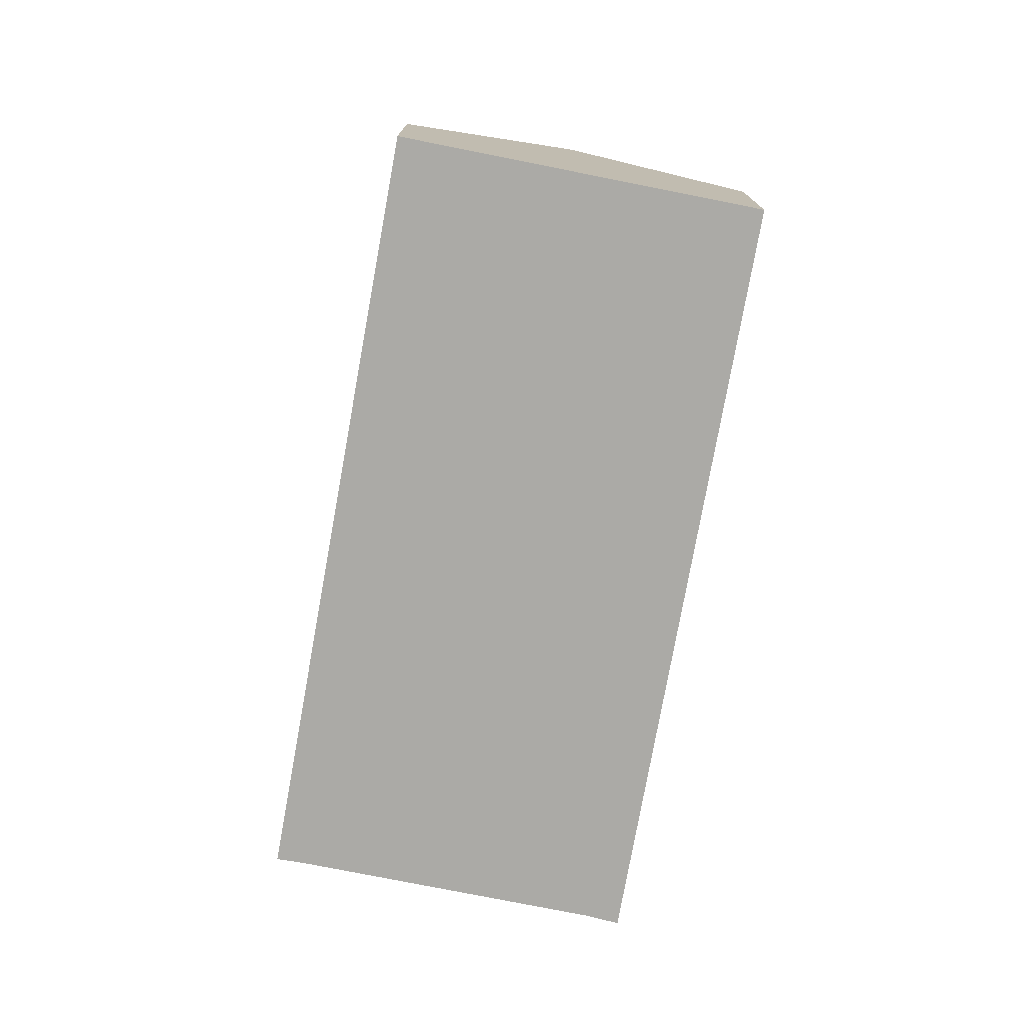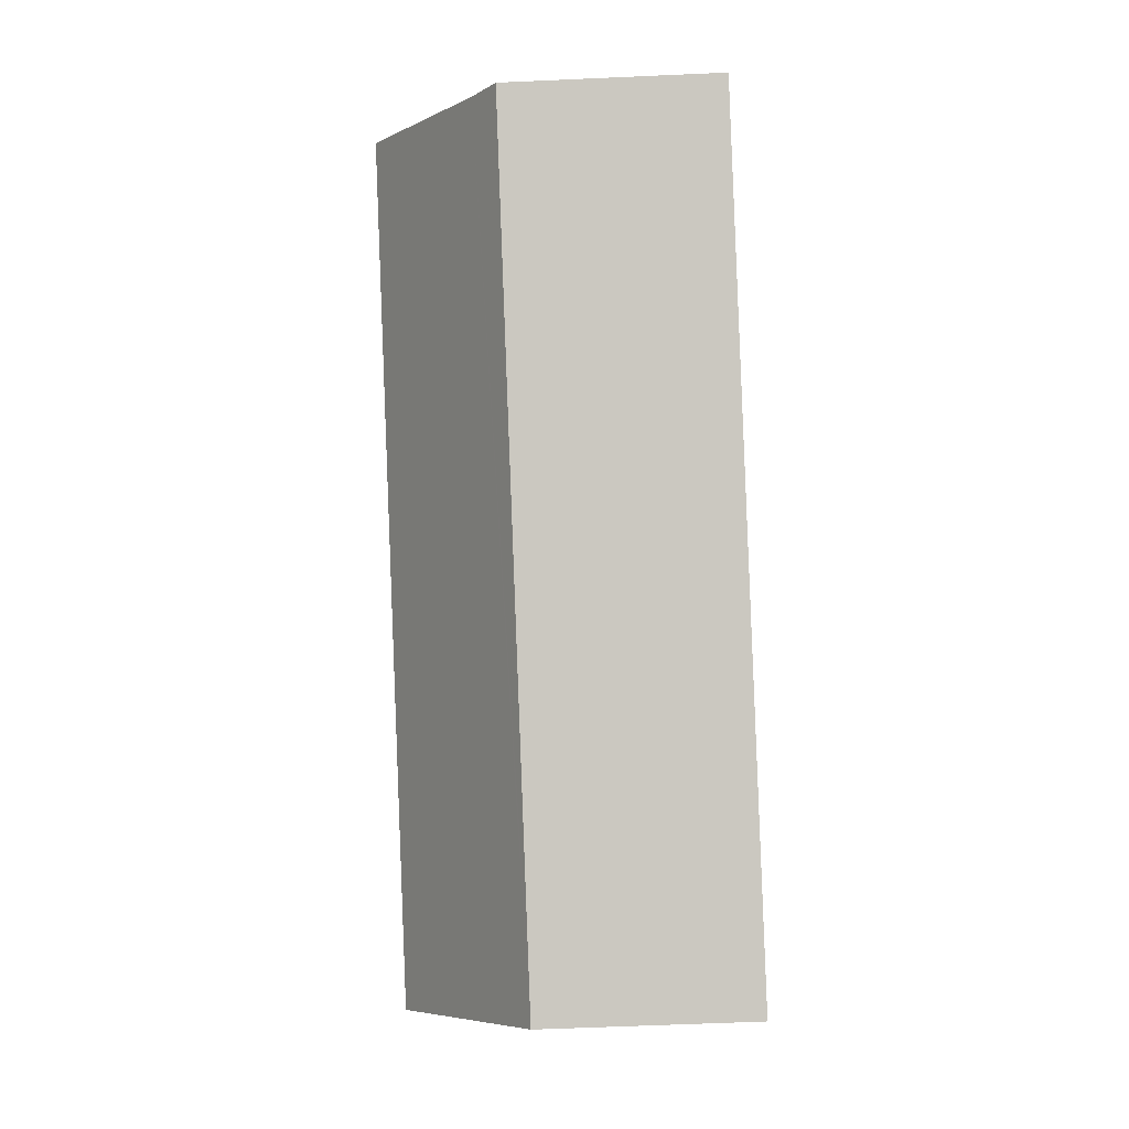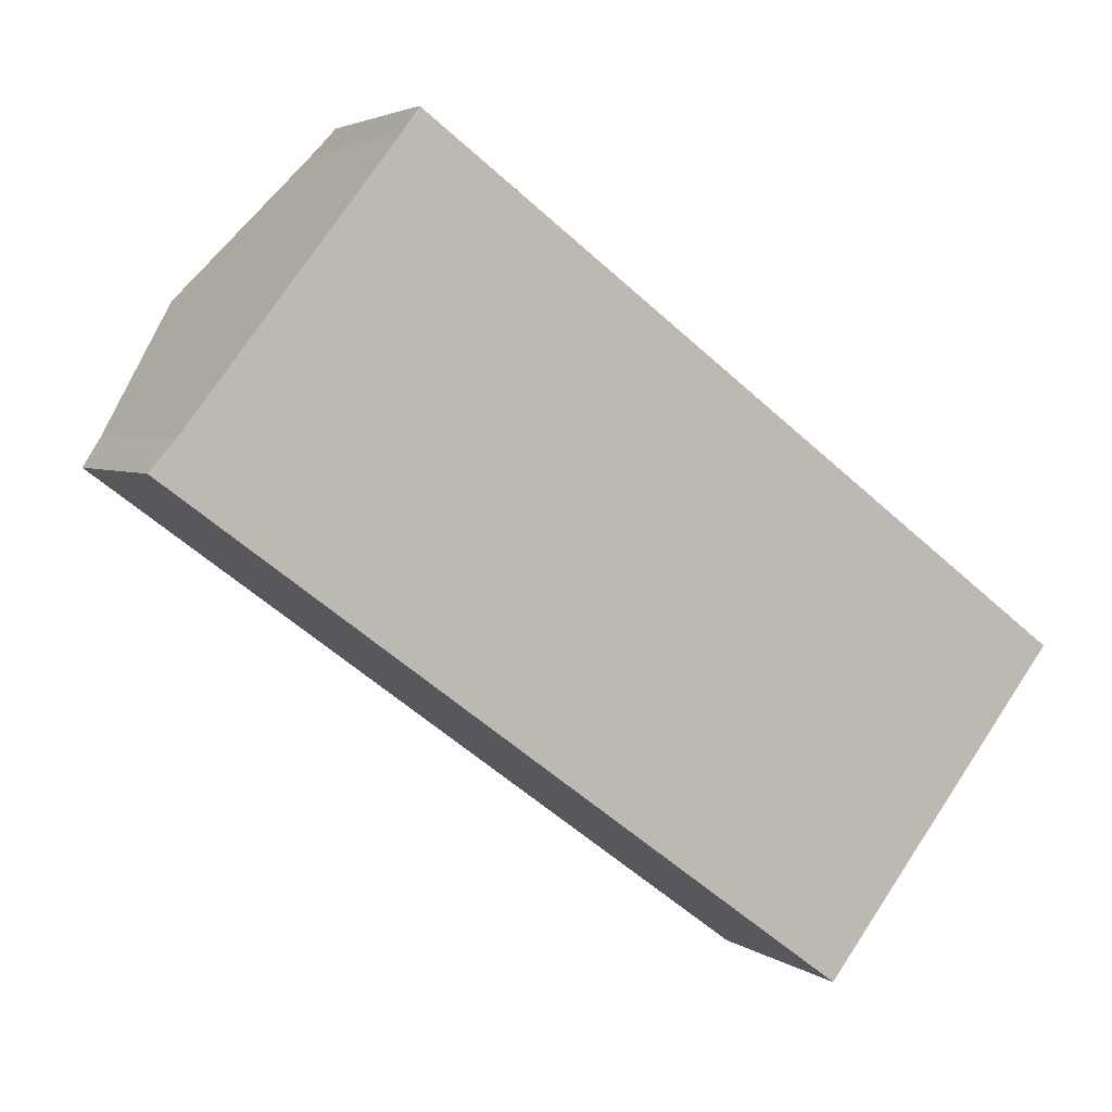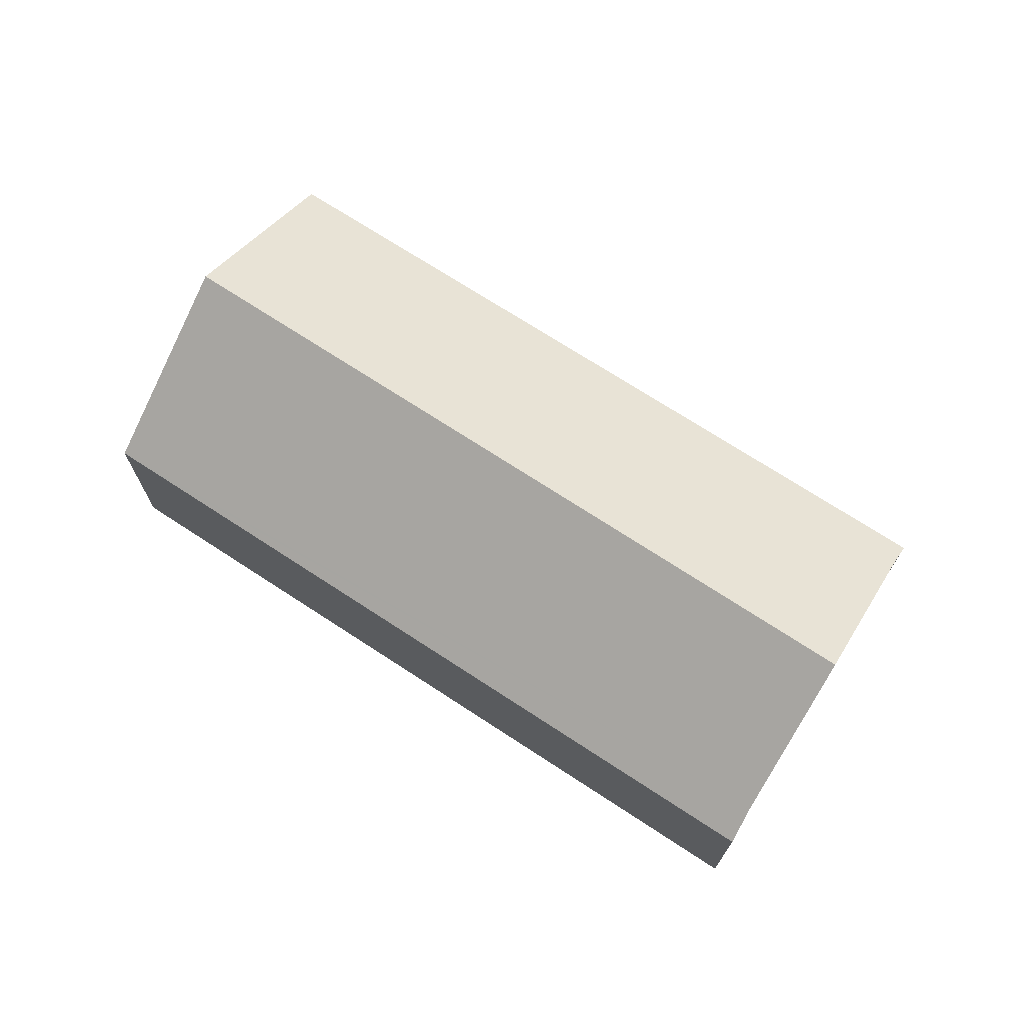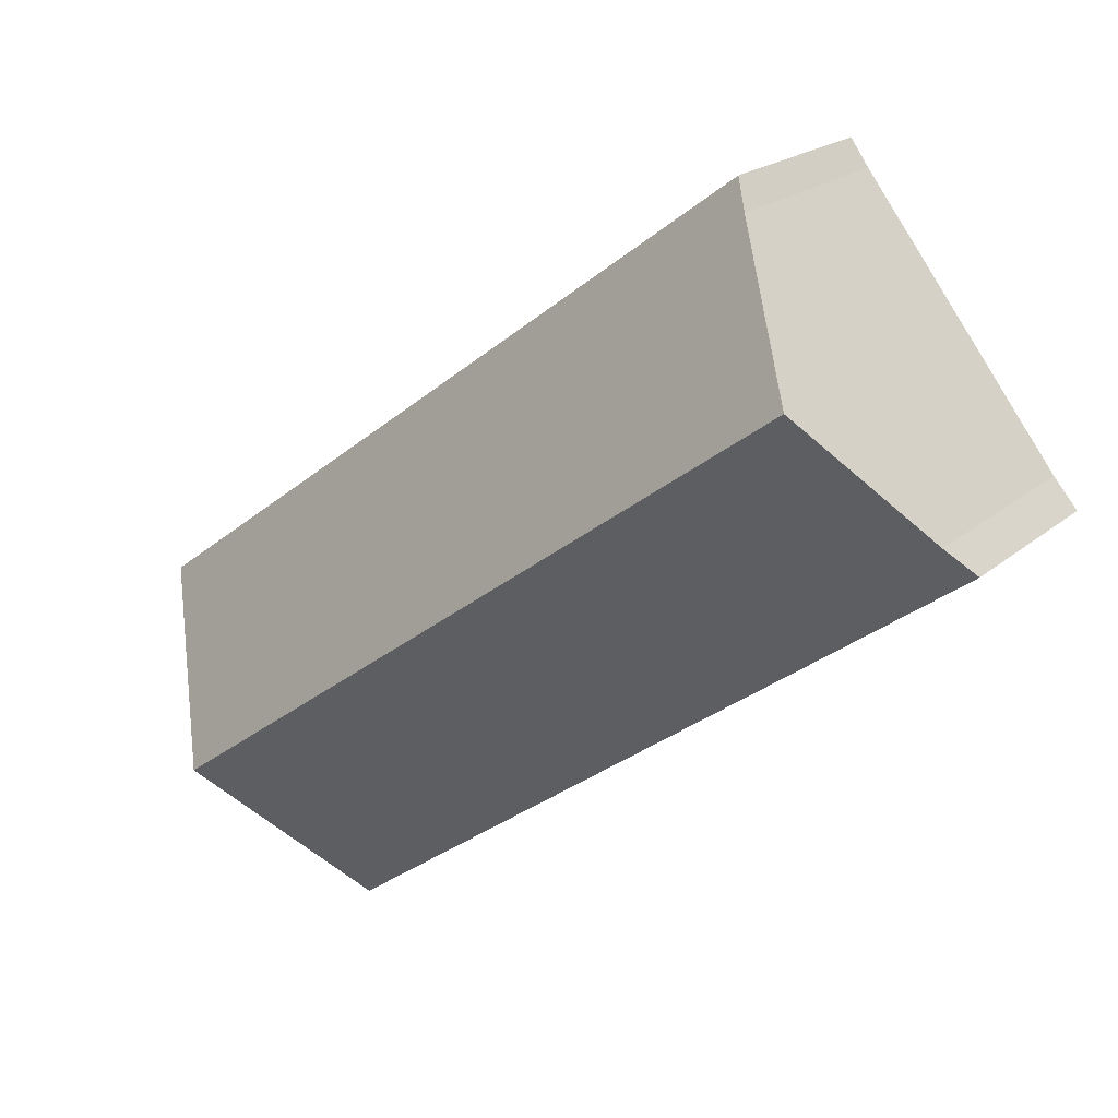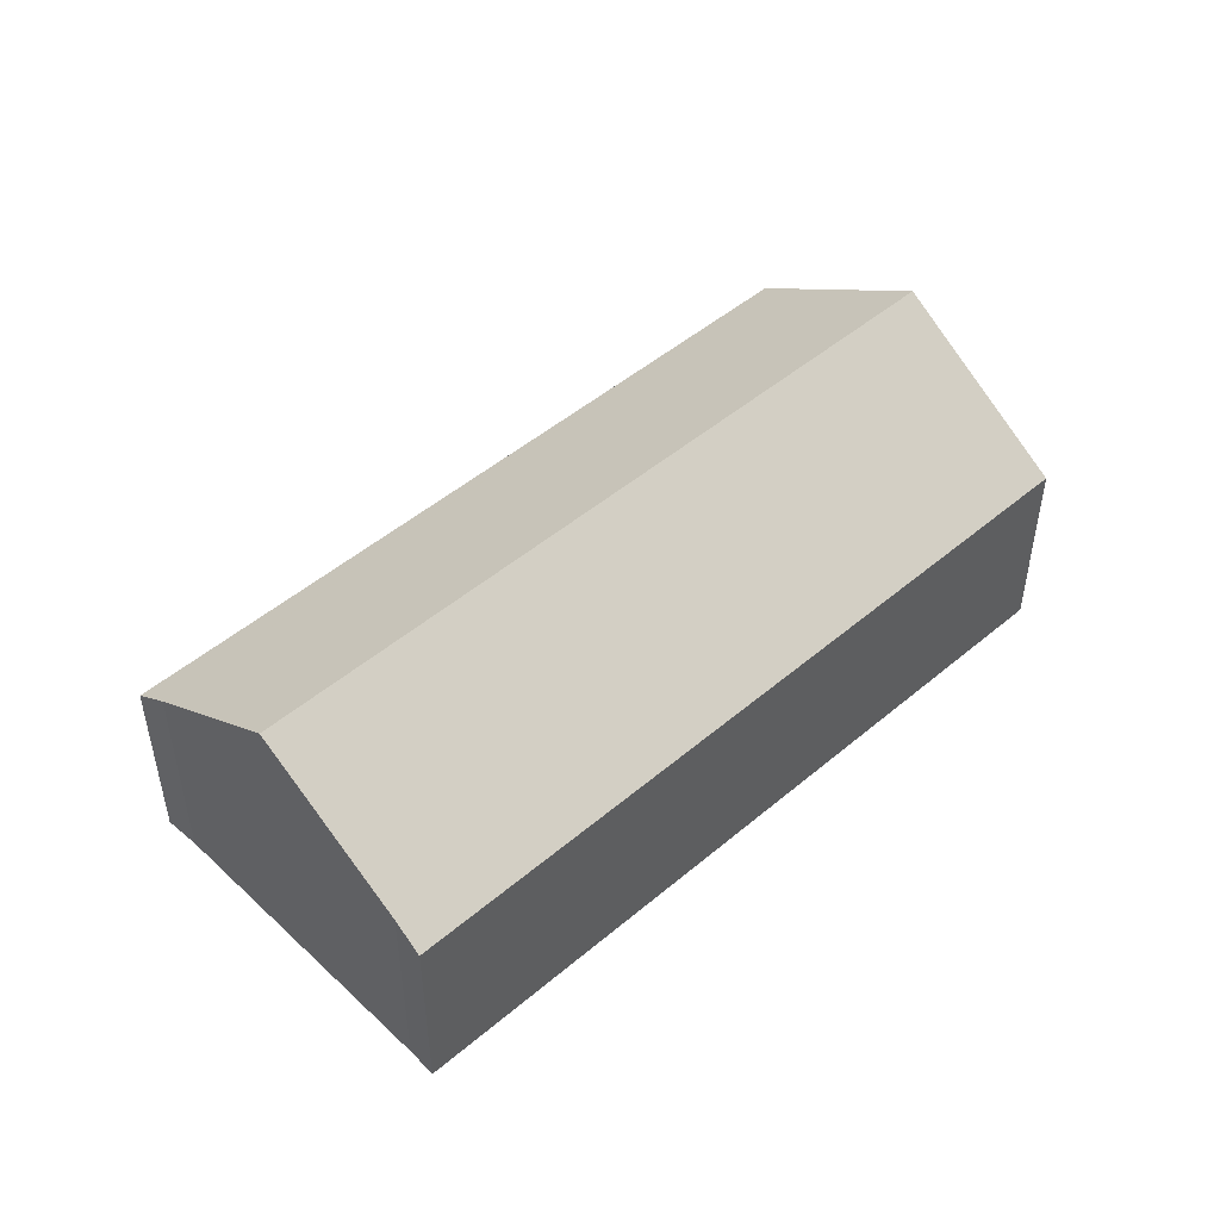
<metadata>
{"format":"obj","ext":"obj","renderer":"f3d","projection":"perspective","resolution":1024,"background":"white","views":[{"elev":-75.9,"azim":116.4,"up":"+Y"},{"elev":-56.1,"azim":-87.3,"up":"+Z"},{"elev":3.6,"azim":-25.6,"up":"+Z"},{"elev":72.1,"azim":-110.4,"up":"+Y"},{"elev":20.4,"azim":-146.0,"up":"+Z"},{"elev":49.9,"azim":-6.2,"up":"+Y"}]}
</metadata>
<code>
v  21.71 9.14 -9.268
v  24.32 5.685 -4.475
v  25.01 5.687 -4.994
v  6.731 5.624 8.637
v  6.215 6.189 7.921
v  3.387 9.14 4.275
v  0.682 6.318 0.788
v  17.21 5.653 -12.72
v  0 5.653 3.461e-16
v  18.38 5.653 -13.59
v  18.38 8.318e-16 -13.59
v  17.21 7.787e-16 -12.72
v  0 0 0
v  0.682 -4.825e-17 0.788
v  3.387 -2.618e-16 4.275
v  6.215 -4.85e-16 7.921
v  6.731 -5.289e-16 8.637
v  24.32 2.74e-16 -4.475
v  25.01 3.058e-16 -4.994
v  21.71 5.675e-16 -9.268
g defaultobject
f 1 2 3
f 2 1 4
f 4 1 5
f 5 1 6
f 7 8 9
f 8 7 10
f 10 7 1
f 1 7 6
f 11 8 10
f 8 11 9
f 9 11 12
f 9 12 13
f 9 14 7
f 14 9 13
f 14 6 7
f 6 14 5
f 5 14 15
f 5 15 16
f 16 4 5
f 4 16 17
f 17 2 4
f 2 17 18
f 2 18 3
f 3 18 19
f 3 10 1
f 10 3 11
f 11 3 20
f 20 3 19
f 12 14 13
f 14 12 15
f 15 12 11
f 15 11 20
f 15 20 16
f 16 20 19
f 16 19 17
f 17 19 18

</code>
